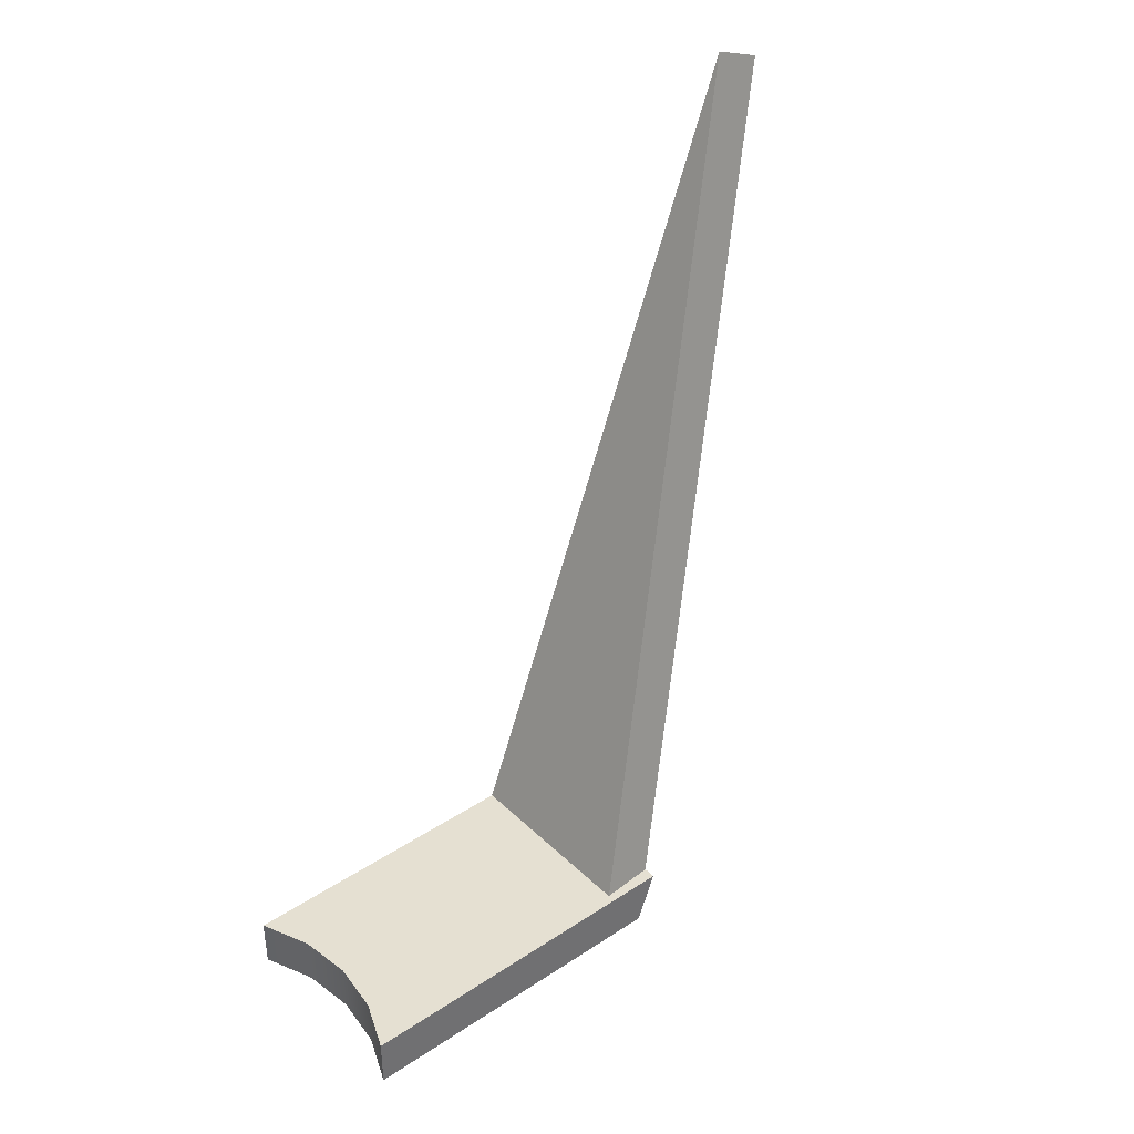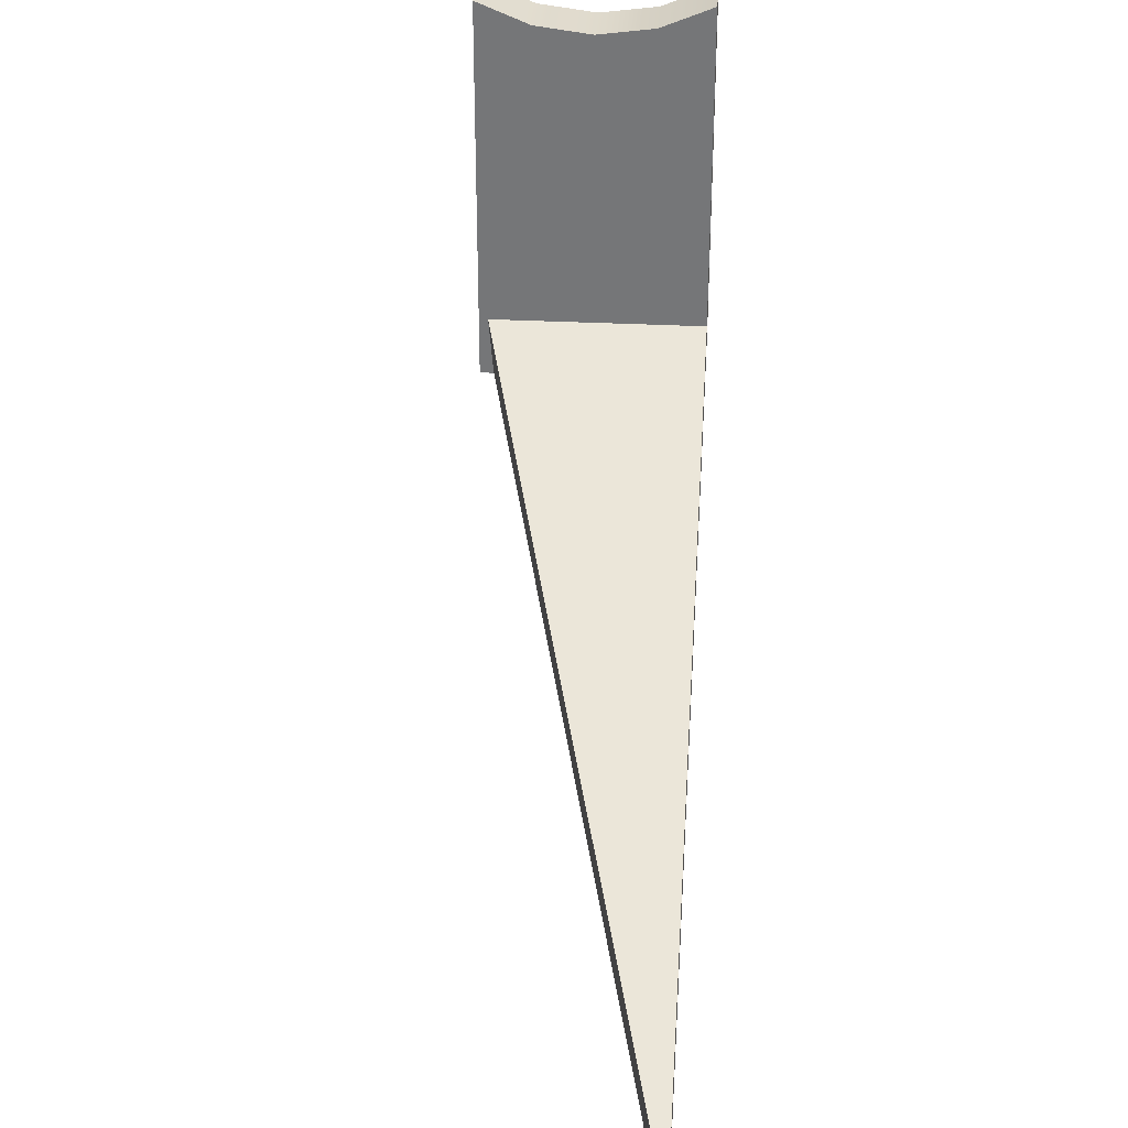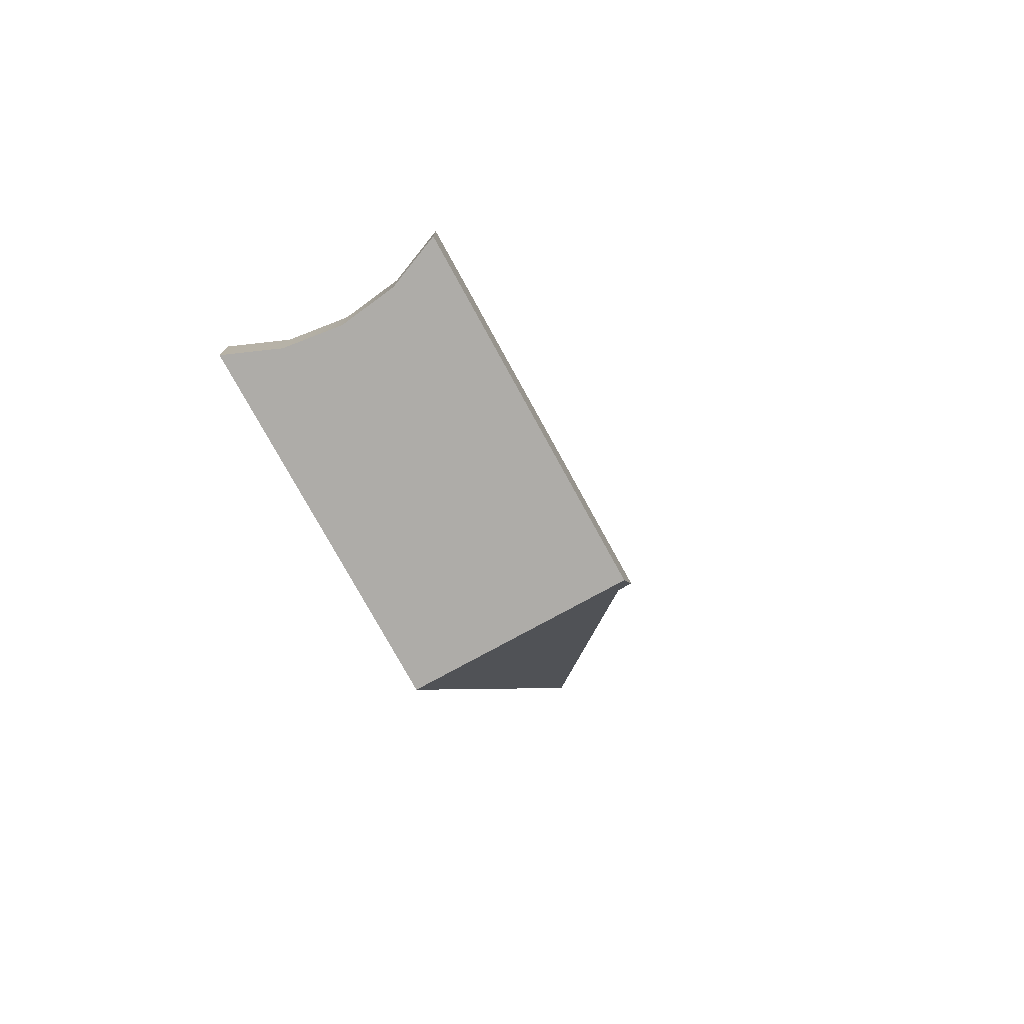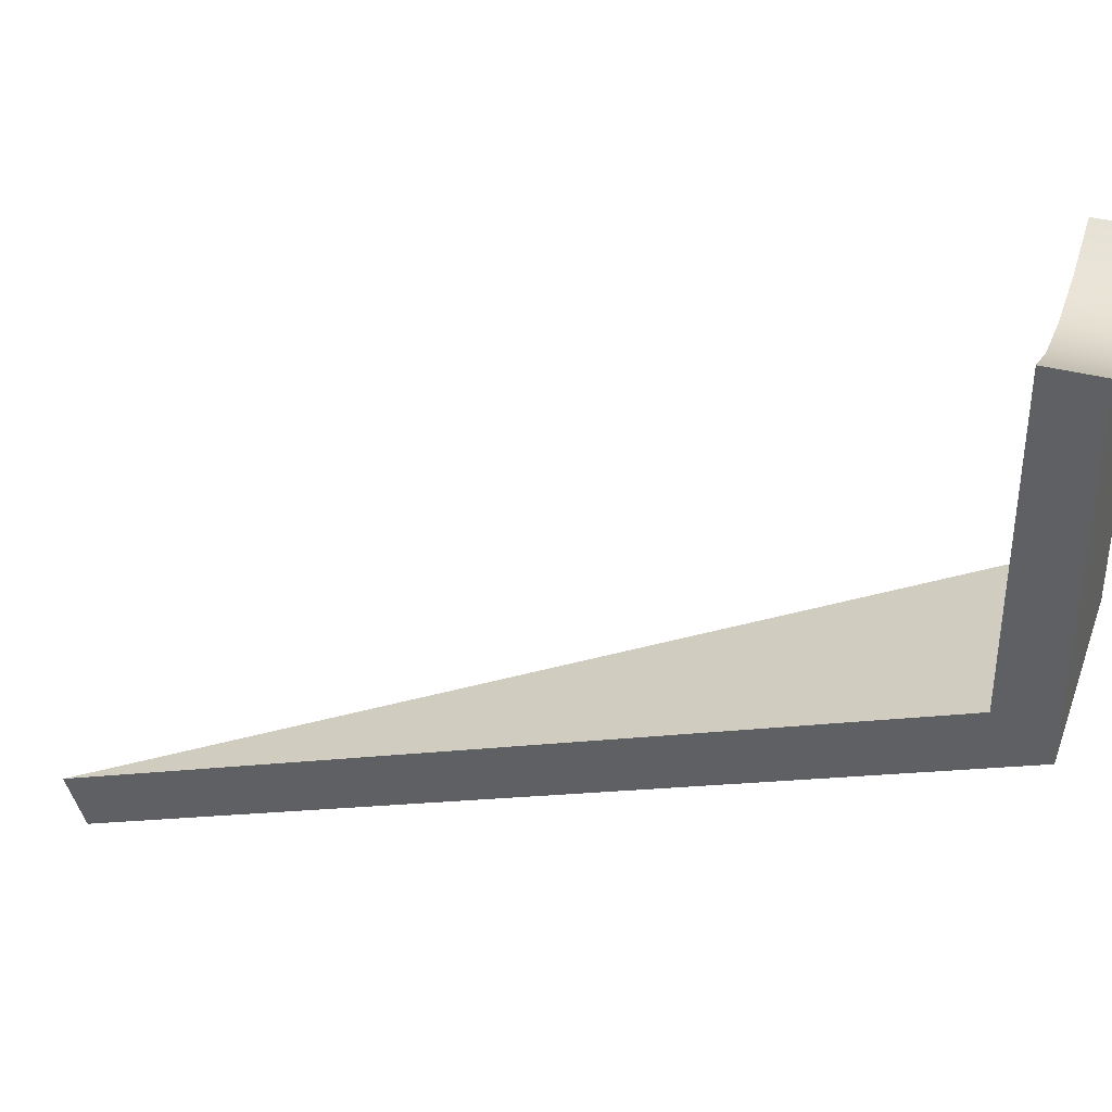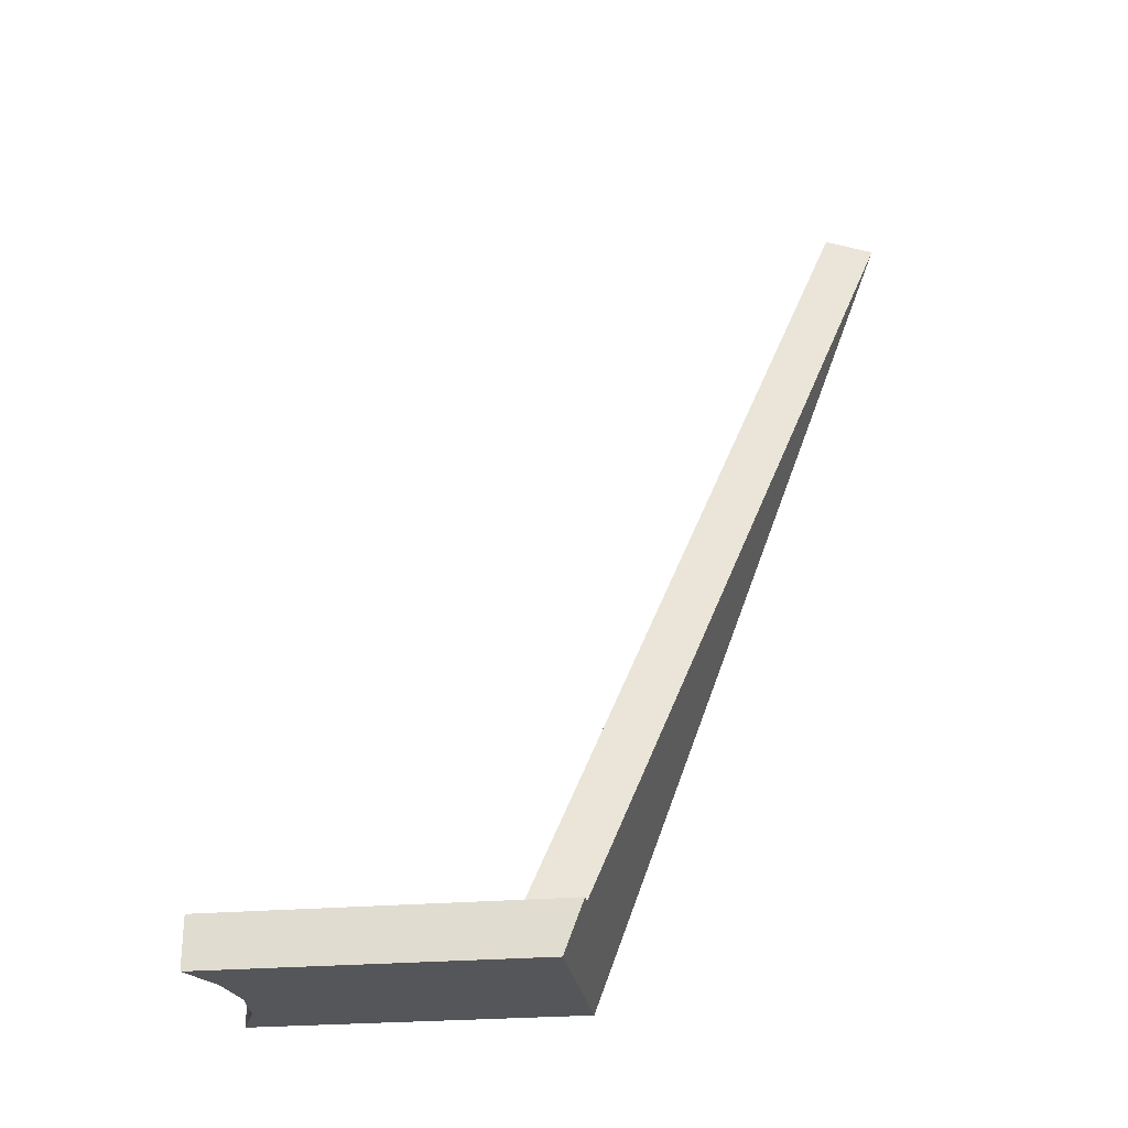
<metadata>
{"format":"obj","ext":"obj","renderer":"f3d","projection":"perspective","resolution":1024,"background":"white","views":[{"elev":37.8,"azim":50.1,"up":"+Y"},{"elev":32.7,"azim":-176.0,"up":"+Z"},{"elev":-76.9,"azim":28.8,"up":"+Y"},{"elev":37.2,"azim":-71.1,"up":"+Z"},{"elev":-25.8,"azim":98.2,"up":"+Y"}]}
</metadata>
<code>
o #ID42
v 0.000233 -0.22 -0.09462
v -0.001574 -0.2128 -0.09733
v 0.000233 -0.2128 -0.09733
v 0.000233 -0.2128 -0.09733
v -0.001574 -0.2128 -0.09733
v 0.000233 -0.22 -0.09462
v 0.000233 -0.2128 -0.09733
v 0.000233 -0.22 -0.04739
v 0.000233 -0.22 -0.09462
v 0.000233 -0.2128 -0.04739
v 0.000233 -0.2128 -0.04739
v 0.000233 -0.2128 -0.09733
v 0.000233 -0.22 -0.04739
v 0.000233 -0.22 -0.09462
v -0.001574 -0.2128 -0.09733
v -0.02867 -0.22 -0.09462
v -0.02867 -0.1044 -0.138
v 0.000233 -0.22 -0.09462
v 0.000233 -0.22 -0.09462
v -0.001574 -0.2128 -0.09733
v -0.02867 -0.22 -0.09462
v -0.02867 -0.1044 -0.138
v -0.02867 -0.2128 -0.04739
v -0.00094 -0.2128 -0.08961
v -0.02867 -0.2128 -0.08961
v -0.0217 -0.2128 -0.05028
v -0.01422 -0.2128 -0.05126
v 0.000233 -0.2128 -0.09733
v 0.000233 -0.2128 -0.04739
v -0.001351 -0.2128 -0.09462
v -0.001574 -0.2128 -0.09733
v -0.006739 -0.2128 -0.05028
v -0.01422 -0.2128 -0.05126
v -0.00094 -0.2128 -0.08961
v -0.006739 -0.2128 -0.05028
v 0.000233 -0.2128 -0.04739
v -0.001574 -0.2128 -0.09733
v 0.000233 -0.2128 -0.09733
v -0.001351 -0.2128 -0.09462
v -0.0217 -0.2128 -0.05028
v -0.02867 -0.2128 -0.04739
v -0.02867 -0.2128 -0.08961
v -0.02867 -0.22 -0.09462
v -0.0217 -0.22 -0.05028
v -0.02867 -0.22 -0.04739
v -0.01422 -0.22 -0.05126
v 0.000233 -0.22 -0.04739
v 0.000233 -0.22 -0.09462
v -0.006739 -0.22 -0.05028
v -0.01422 -0.22 -0.05126
v -0.006739 -0.22 -0.05028
v -0.02867 -0.22 -0.09462
v 0.000233 -0.22 -0.04739
v 0.000233 -0.22 -0.09462
v -0.0217 -0.22 -0.05028
v -0.02867 -0.22 -0.04739
v 0.000233 -0.22 -0.04739
v -0.006739 -0.2128 -0.05028
v -0.006739 -0.22 -0.05028
v 0.000233 -0.2128 -0.04739
v 0.000233 -0.2128 -0.04739
v 0.000233 -0.22 -0.04739
v -0.006739 -0.2128 -0.05028
v -0.006739 -0.22 -0.05028
v -0.02867 -0.1044 -0.138
v -0.001351 -0.2128 -0.09462
v -0.001574 -0.2128 -0.09733
v -0.00094 -0.2128 -0.08961
v -0.02867 -0.1018 -0.1312
v -0.02867 -0.1018 -0.1312
v -0.02867 -0.1044 -0.138
v -0.00094 -0.2128 -0.08961
v -0.001351 -0.2128 -0.09462
v -0.001574 -0.2128 -0.09733
v -0.02867 -0.1018 -0.1312
v -0.02867 -0.2128 -0.09462
v -0.02867 -0.2128 -0.08961
v -0.02867 -0.1044 -0.138
v -0.02867 -0.22 -0.09462
v -0.02867 -0.2128 -0.09462
v -0.02867 -0.22 -0.09462
v -0.02867 -0.1044 -0.138
v -0.02867 -0.1018 -0.1312
v -0.02867 -0.2128 -0.08961
v -0.02867 -0.2128 -0.08961
v -0.001351 -0.2128 -0.09462
v -0.02867 -0.2128 -0.09462
v -0.00094 -0.2128 -0.08961
v -0.00094 -0.2128 -0.08961
v -0.02867 -0.2128 -0.08961
v -0.001351 -0.2128 -0.09462
v -0.02867 -0.2128 -0.09462
v -0.00094 -0.2128 -0.08961
v -0.02867 -0.1018 -0.1312
v -0.02867 -0.2128 -0.08961
v -0.02867 -0.2128 -0.08961
v -0.02867 -0.1018 -0.1312
v -0.00094 -0.2128 -0.08961
v -0.02867 -0.2128 -0.04739
v -0.02867 -0.22 -0.04739
v -0.02867 -0.2174 -0.08786
v -0.02867 -0.2128 -0.04739
v -0.02867 -0.2174 -0.08786
v -0.02867 -0.22 -0.04739
v -0.0217 -0.22 -0.05028
v -0.02867 -0.2128 -0.04739
v -0.02867 -0.22 -0.04739
v -0.0217 -0.2128 -0.05028
v -0.0217 -0.2128 -0.05028
v -0.0217 -0.22 -0.05028
v -0.02867 -0.2128 -0.04739
v -0.02867 -0.22 -0.04739
v -0.01422 -0.22 -0.05126
v -0.01422 -0.2128 -0.05126
v -0.01422 -0.2128 -0.05126
v -0.01422 -0.22 -0.05126
f 1 2 3
f 4 5 6
f 7 8 9
f 8 7 10
f 11 12 13
f 14 13 12
f 15 16 17
f 16 15 18
f 19 20 21
f 22 21 20
f 23 24 25
f 24 23 26
f 24 26 27
f 28 24 29
f 24 28 30
f 30 28 31
f 29 24 32
f 32 24 27
f 33 34 35
f 35 34 36
f 37 38 39
f 39 38 34
f 36 34 38
f 33 40 34
f 40 41 34
f 42 34 41
f 43 44 45
f 44 43 46
f 47 43 48
f 43 47 49
f 43 49 46
f 50 51 52
f 51 53 52
f 54 52 53
f 50 52 55
f 56 55 52
f 57 58 59
f 58 57 60
f 61 62 63
f 64 63 62
f 65 66 67
f 66 65 68
f 68 65 69
f 70 71 72
f 72 71 73
f 74 73 71
f 75 76 77
f 76 75 78
f 78 79 76
f 80 81 82
f 82 83 80
f 84 80 83
f 85 86 87
f 86 85 88
f 89 90 91
f 92 91 90
f 93 94 95
f 96 97 98
f 99 79 100
f 79 99 101
f 101 99 77
f 84 102 103
f 103 102 81
f 104 81 102
f 105 106 107
f 106 105 108
f 109 110 111
f 112 111 110
f 113 108 105
f 108 113 114
f 115 116 109
f 110 109 116
f 59 114 113
f 114 59 58
f 63 64 115
f 116 115 64
f 101 76 79
f 76 101 77
f 84 103 80
f 81 80 103

</code>
